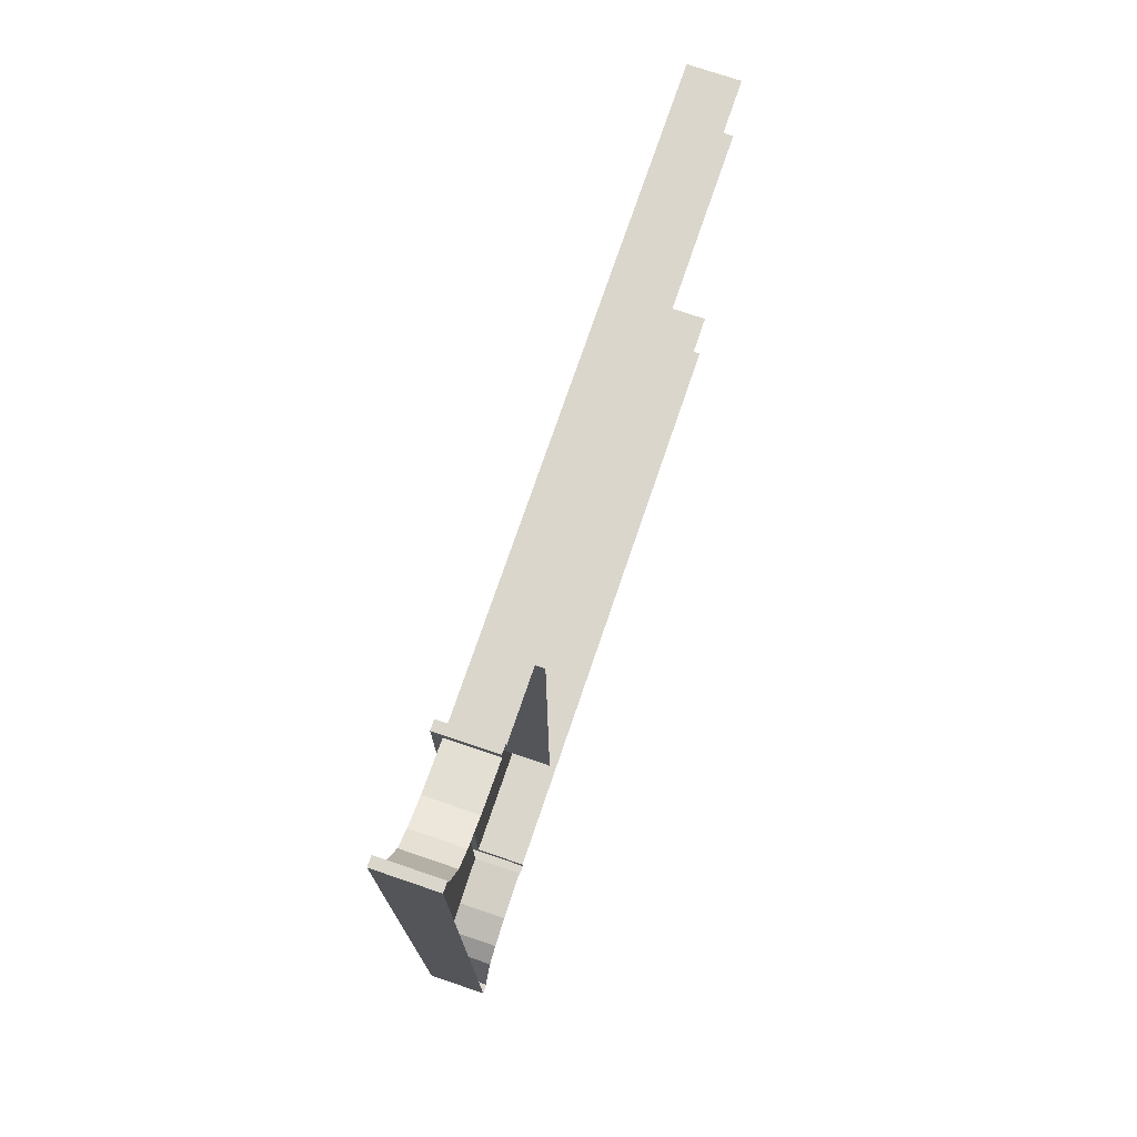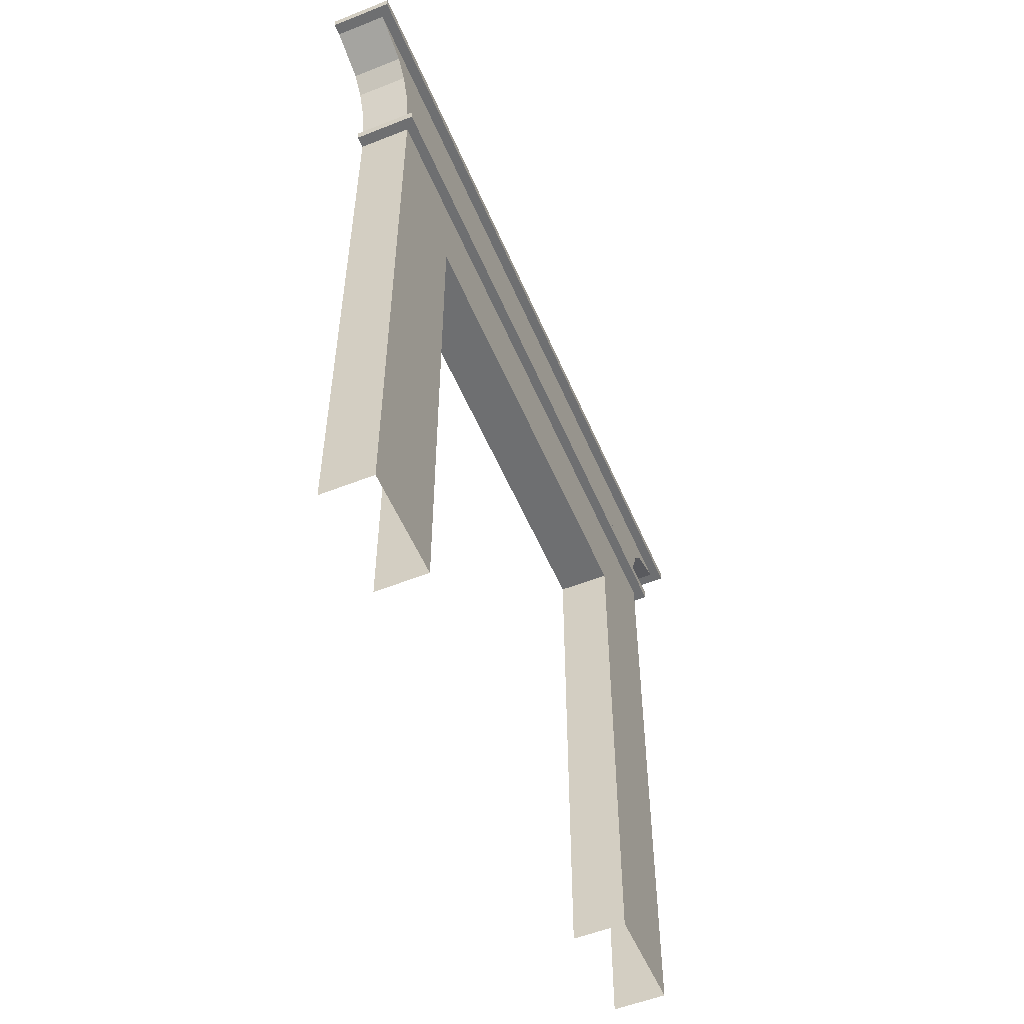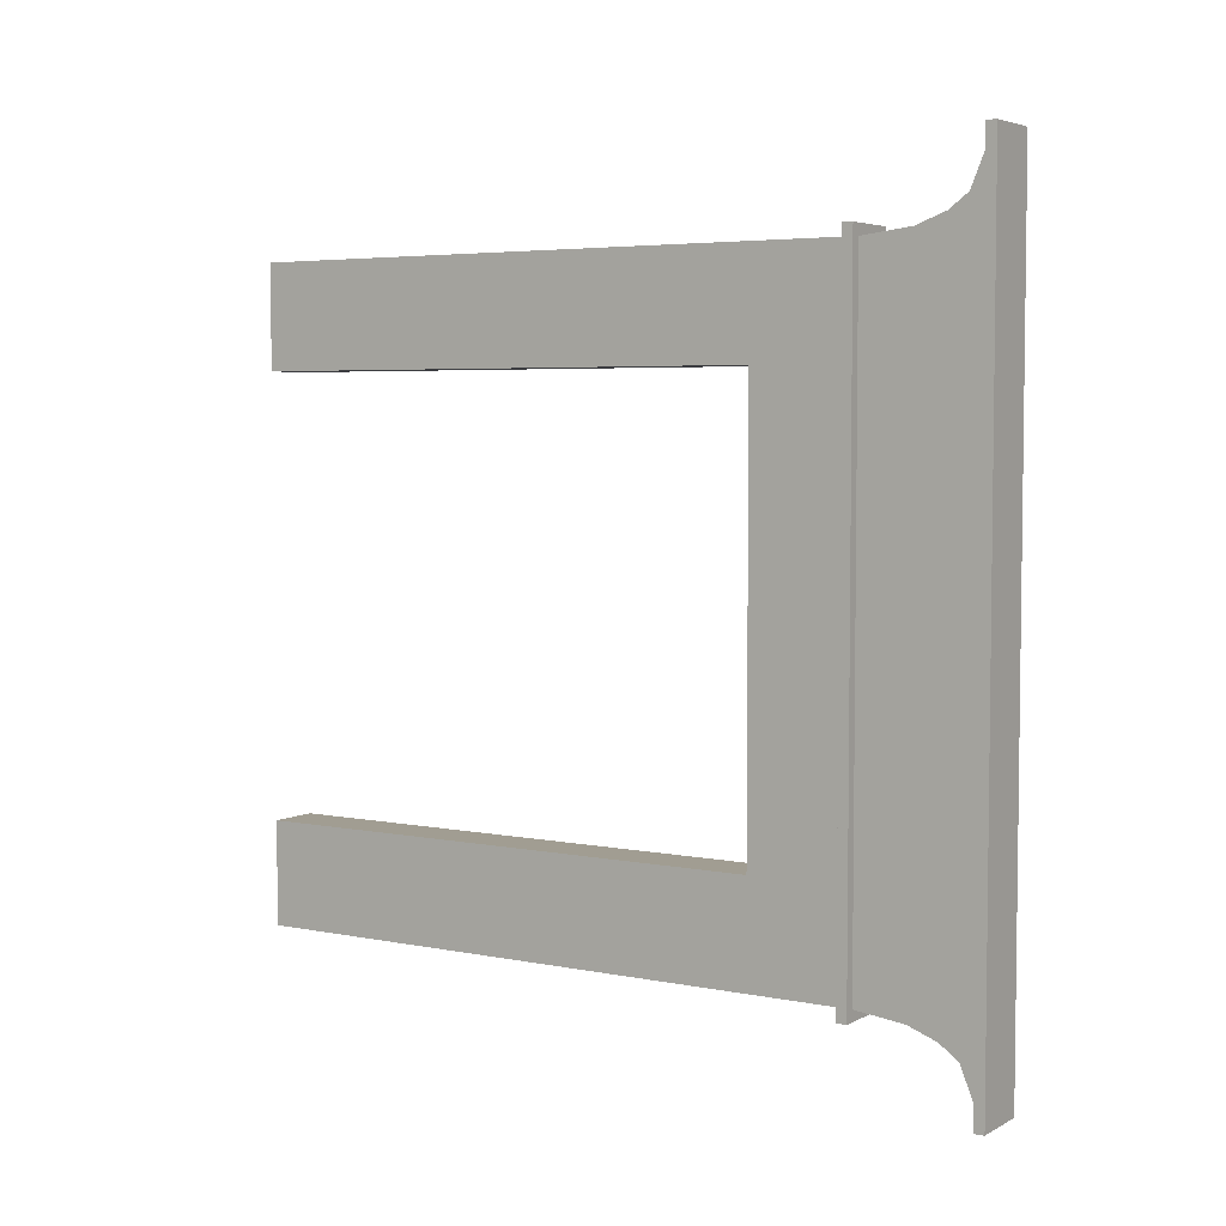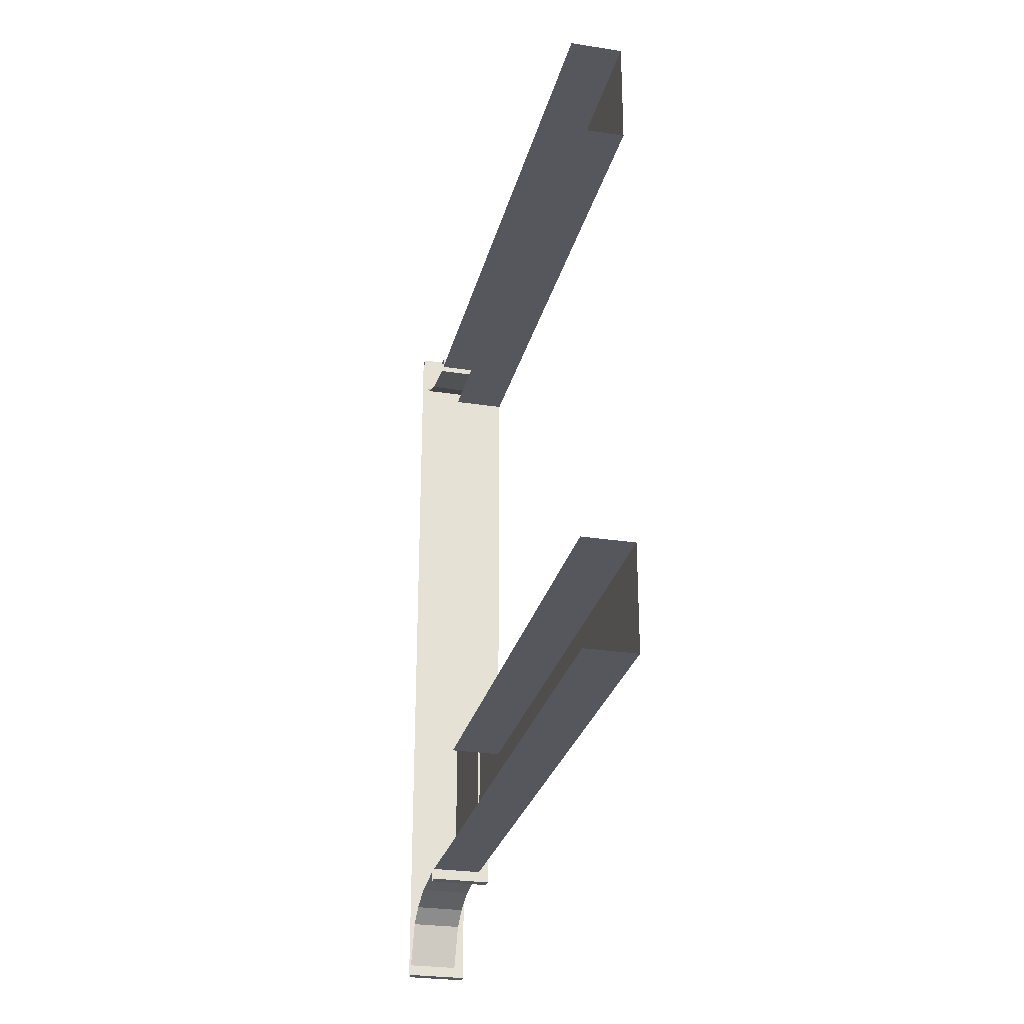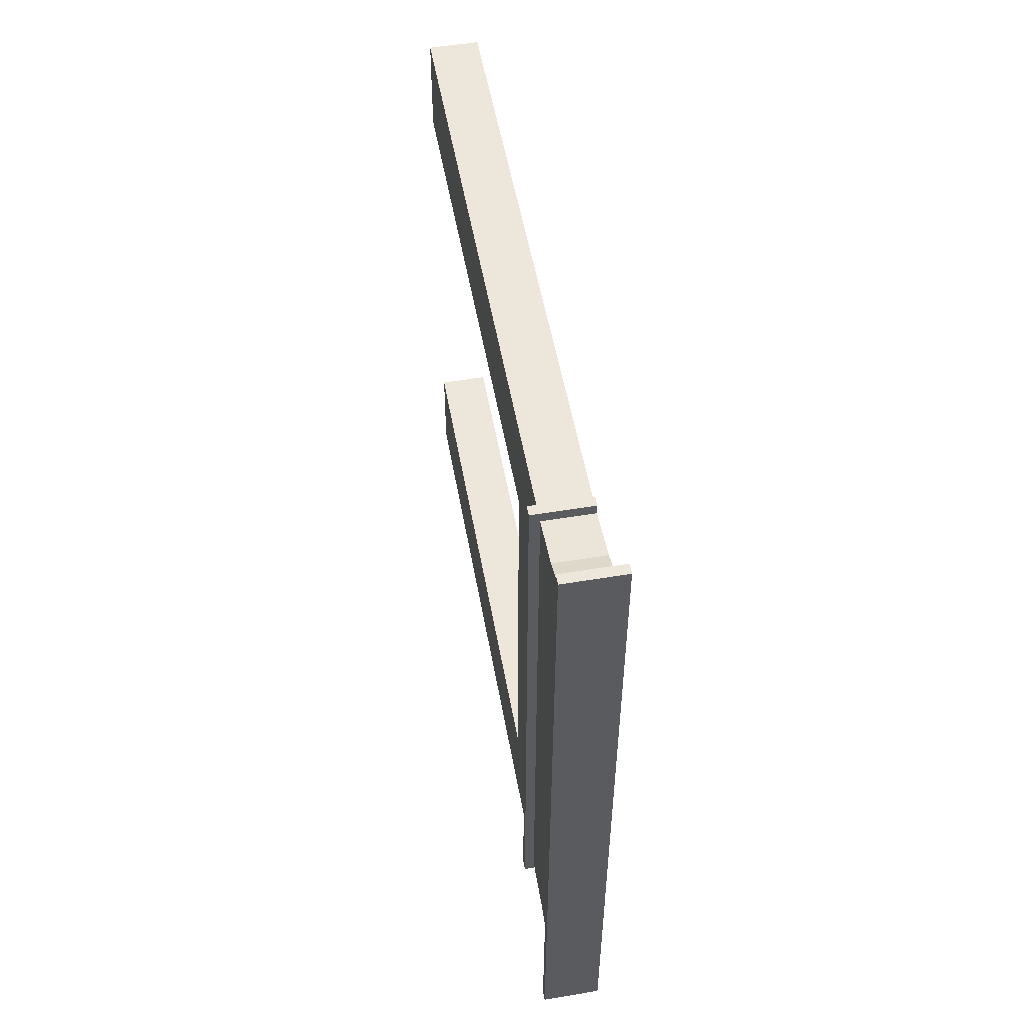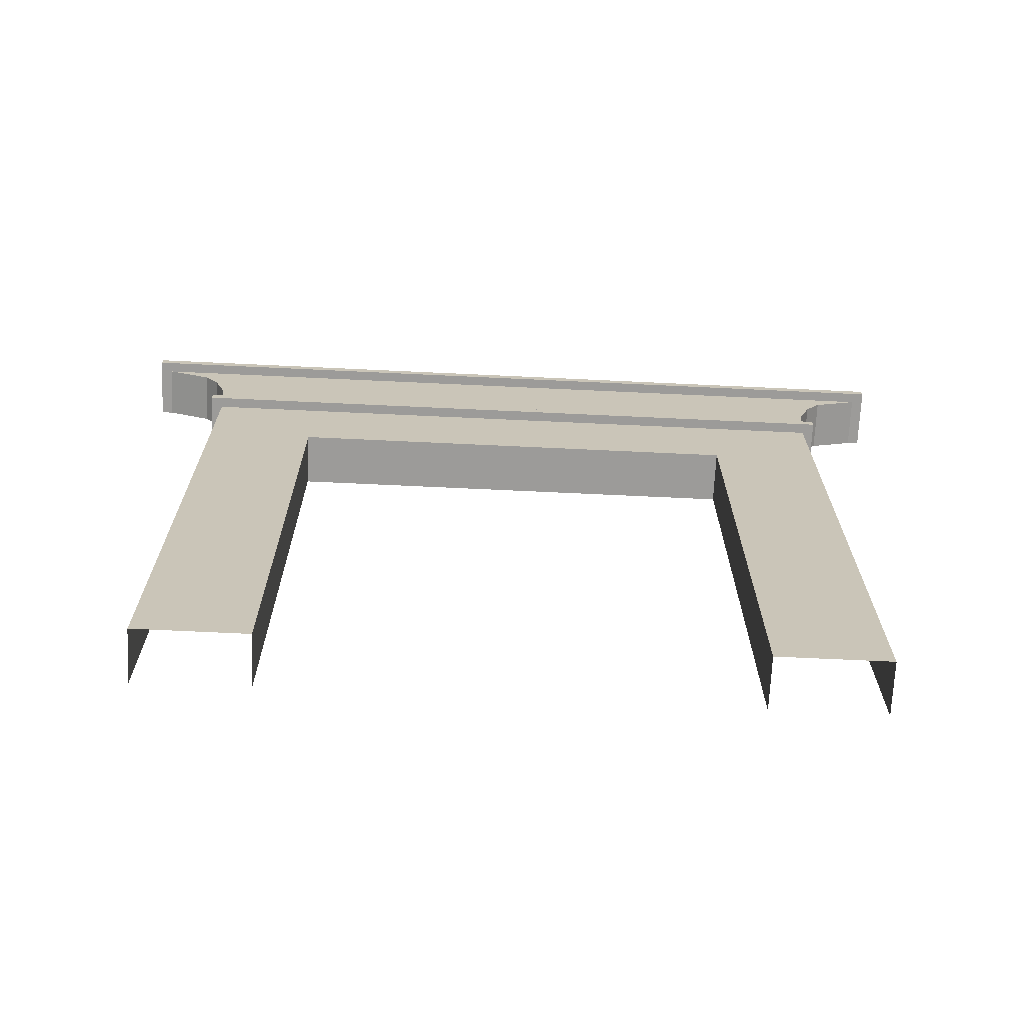
<metadata>
{"format":"obj","ext":"obj","renderer":"f3d","projection":"perspective","resolution":1024,"background":"white","views":[{"elev":74.1,"azim":-161.2,"up":"+Z"},{"elev":-54.5,"azim":22.8,"up":"+Y"},{"elev":4.6,"azim":122.6,"up":"+Z"},{"elev":-27.5,"azim":-13.4,"up":"+Z"},{"elev":53.2,"azim":169.9,"up":"+Z"},{"elev":-69.8,"azim":87.3,"up":"+Y"}]}
</metadata>
<code>
v  0.5 -0.0911 -6.42
v  -0.5 -0.0911 -6.42
v  -0.5 12.24 -6.42
v  0.5 12.24 -6.42
v  0.5 10.4 -4.35
v  0.5 -0.0911 -4.35
v  0.5 12.24 -0
v  0.5 10.4 -0
v  0.7 12.24 -6.64
v  -0.5 12.24 -6.64
v  -0.5 12.44 -6.64
v  0.7 12.44 -6.64
v  -0.5 12.44 -6.42
v  0.5 12.44 -6.42
v  0.5 12.44 -0
v  0.7 12.44 -0
v  -0.5 -0.0911 -4.35
v  -0.5 10.4 -4.35
v  -0.5 13.44 -6.54
v  0.5 13.44 -6.54
v  0.5 14.03 -6.764
v  0.5 14.03 -0
v  0.5 13.44 -0
v  -0.5 14.03 -6.764
v  0.5 14.41 -7.049
v  0.5 14.41 -0
v  -0.5 14.41 -7.049
v  0.5 14.75 -7.9
v  0.5 14.75 -0
v  -0.5 14.75 -7.9
v  0.7 14.75 -8.119
v  -0.5 14.75 -8.119
v  -0.5 14.95 -8.119
v  0.7 14.95 -8.119
v  -0.5 10.4 -0
v  -0.5 14.95 -0
v  0.7 14.95 -0
v  0.7 12.24 -0
v  0.7 14.75 -0
v  0.5 -0.0911 6.42
v  0.5 12.24 6.42
v  -0.5 12.24 6.42
v  -0.5 -0.0911 6.42
v  0.5 -0.0911 4.35
v  0.5 10.4 4.35
v  0.7 12.24 6.64
v  0.7 12.44 6.64
v  -0.5 12.44 6.64
v  -0.5 12.24 6.64
v  -0.5 12.44 6.42
v  0.5 12.44 6.42
v  -0.5 -0.0911 4.35
v  -0.5 10.4 4.35
v  0.5 13.44 6.54
v  -0.5 13.44 6.54
v  0.5 14.03 6.764
v  -0.5 14.03 6.764
v  0.5 14.41 7.049
v  -0.5 14.41 7.049
v  0.5 14.75 7.9
v  -0.5 14.75 7.9
v  0.7 14.75 8.119
v  0.7 14.95 8.119
v  -0.5 14.95 8.119
v  -0.5 14.75 8.119
g egypt_door_deco
f 1 2 3 4
f 1 4 5 6
f 7 8 5 4
f 9 10 11 12
f 4 3 10 9
f 13 14 12 11
f 14 15 16 12
f 17 6 5 18
f 13 19 20 14
f 20 21 22 23
f 24 21 20 19
f 21 25 26 22
f 27 25 21 24
f 25 28 29 26
f 30 28 25 27
f 31 32 33 34
f 28 30 32 31
f 18 5 8 35
f 34 33 36 37
f 9 12 16 38
f 4 9 38 7
f 14 20 23 15
f 31 34 37 39
f 28 31 39 29
f 40 41 42 43
f 40 44 45 41
f 7 41 45 8
f 46 47 48 49
f 41 46 49 42
f 50 48 47 51
f 51 47 16 15
f 52 53 45 44
f 50 51 54 55
f 54 23 22 56
f 57 55 54 56
f 56 22 26 58
f 59 57 56 58
f 58 26 29 60
f 61 59 58 60
f 62 63 64 65
f 60 62 65 61
f 53 35 8 45
f 63 37 36 64
f 46 38 16 47
f 41 7 38 46
f 51 15 23 54
f 62 39 37 63
f 60 29 39 62

</code>
